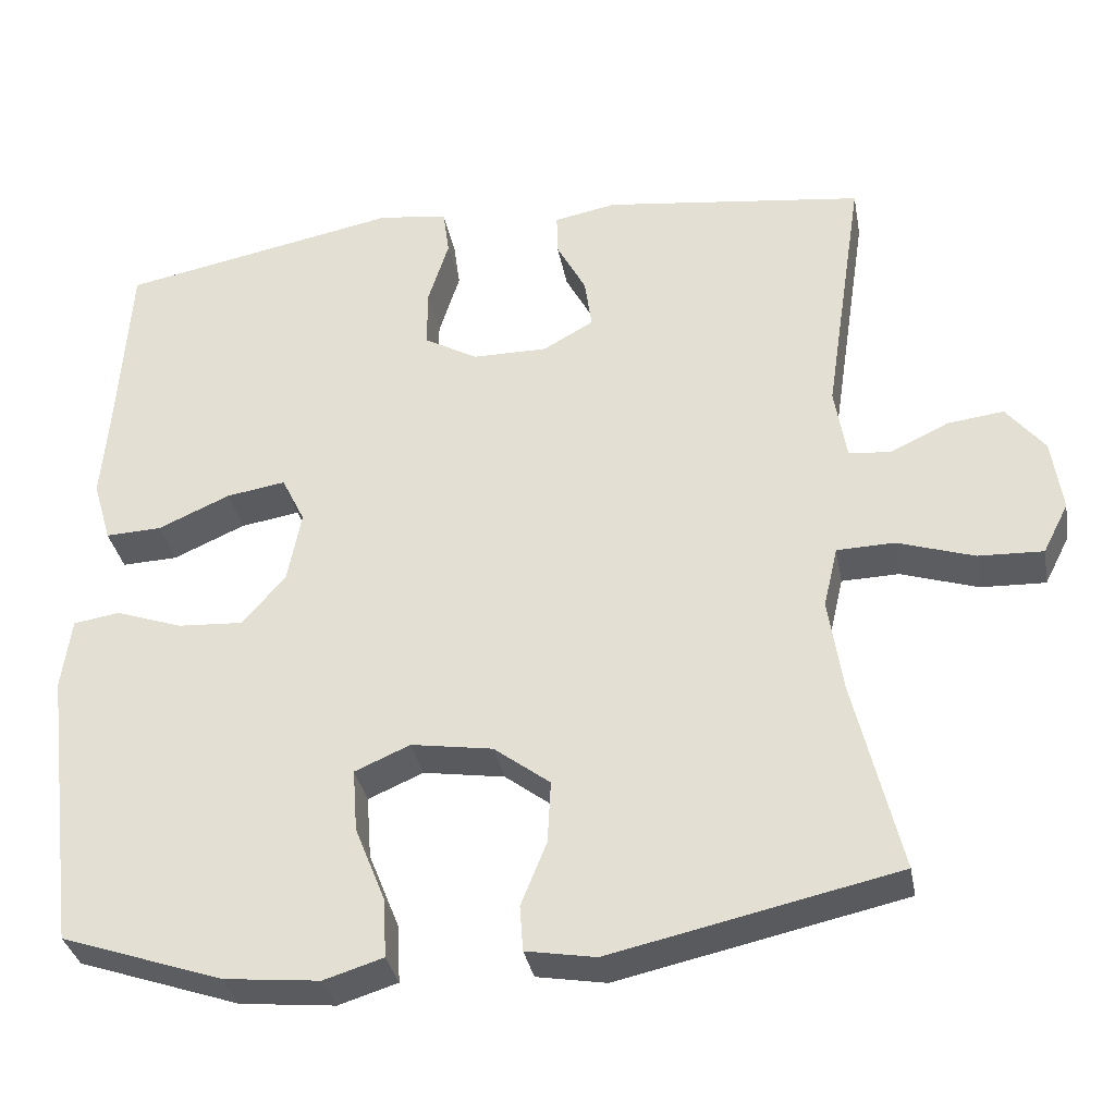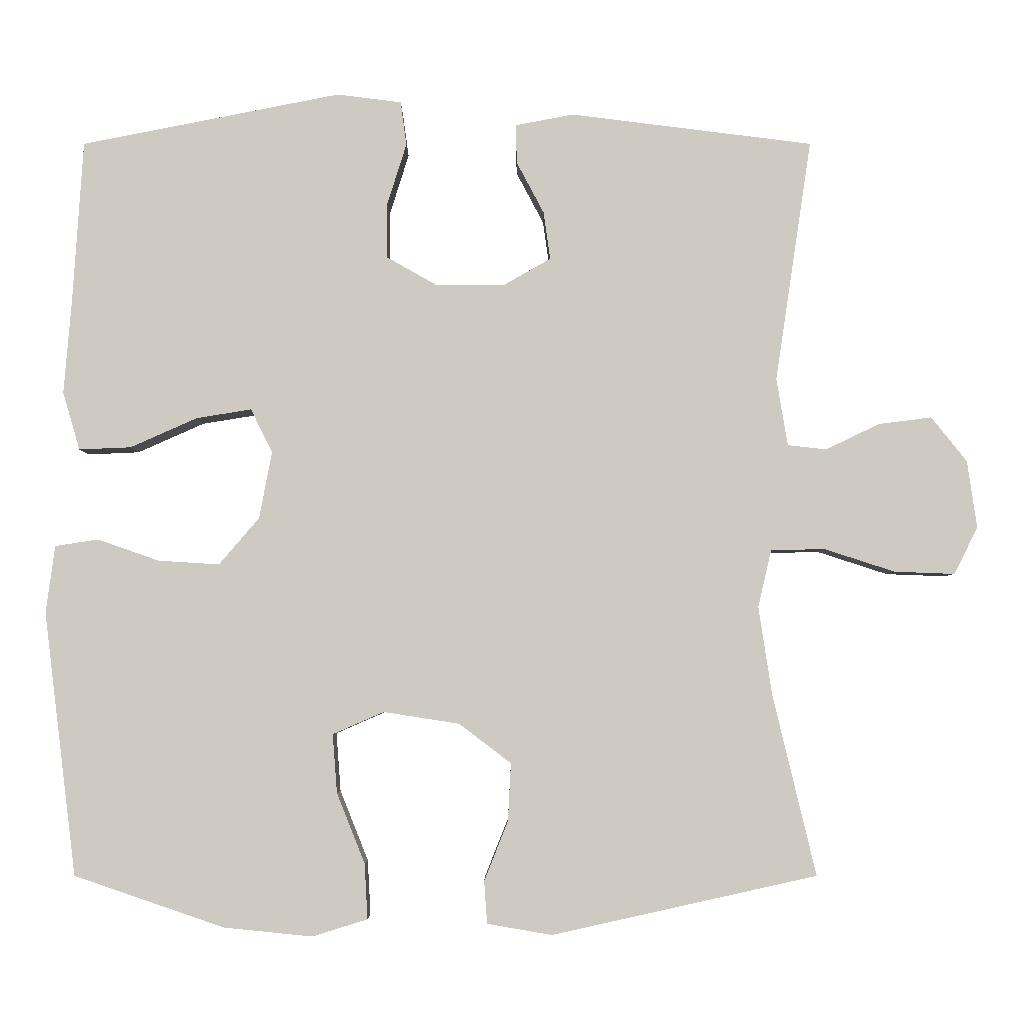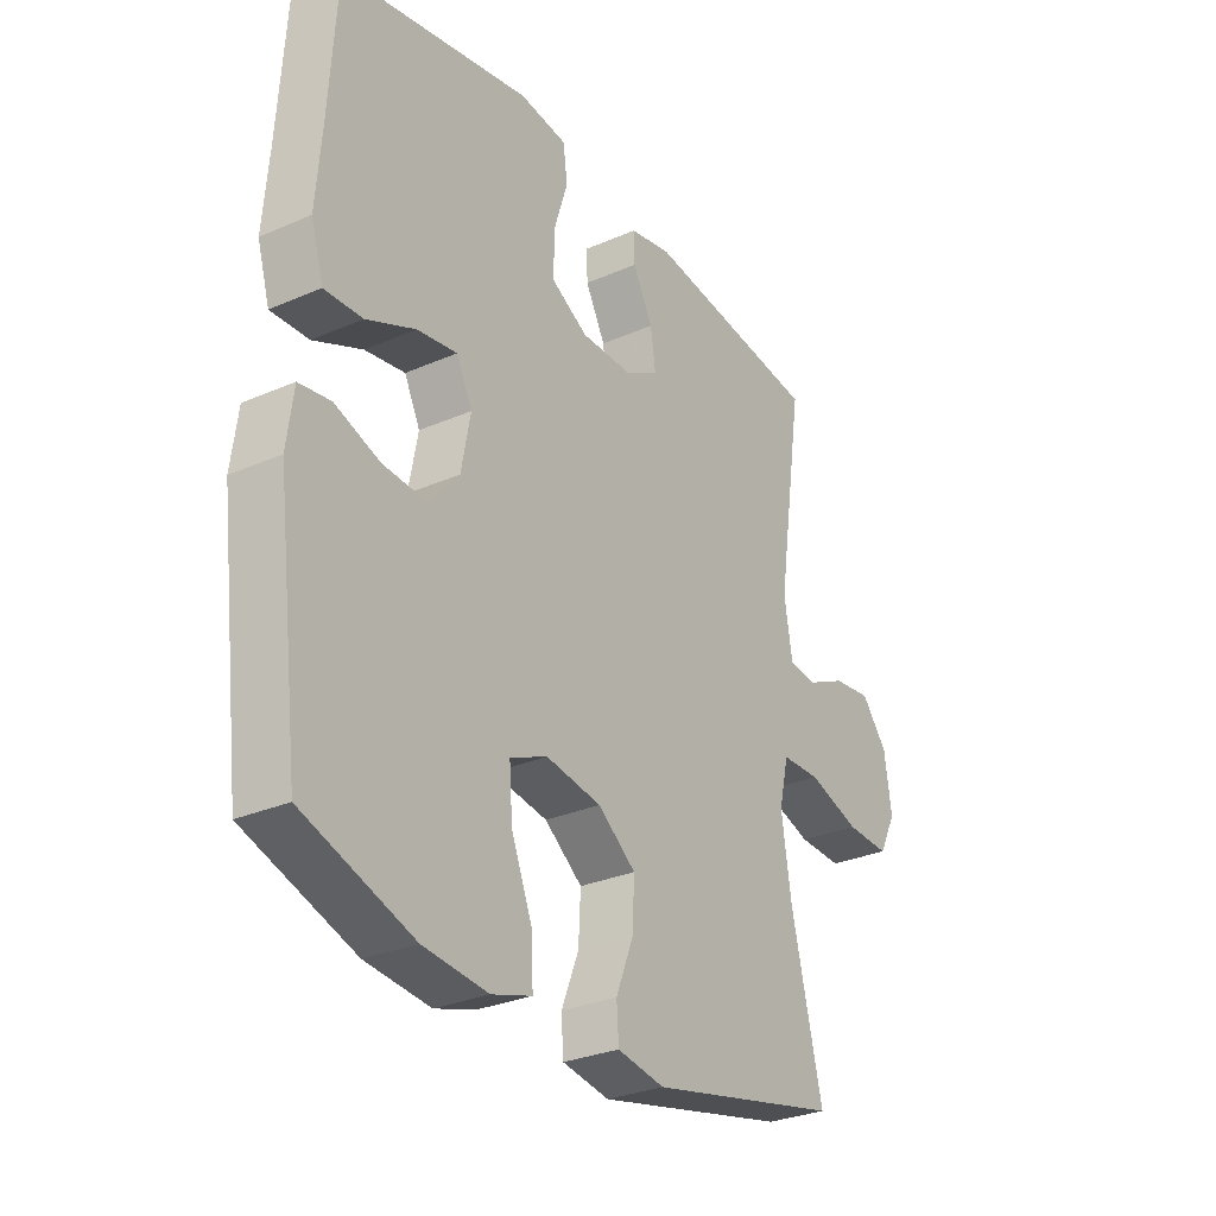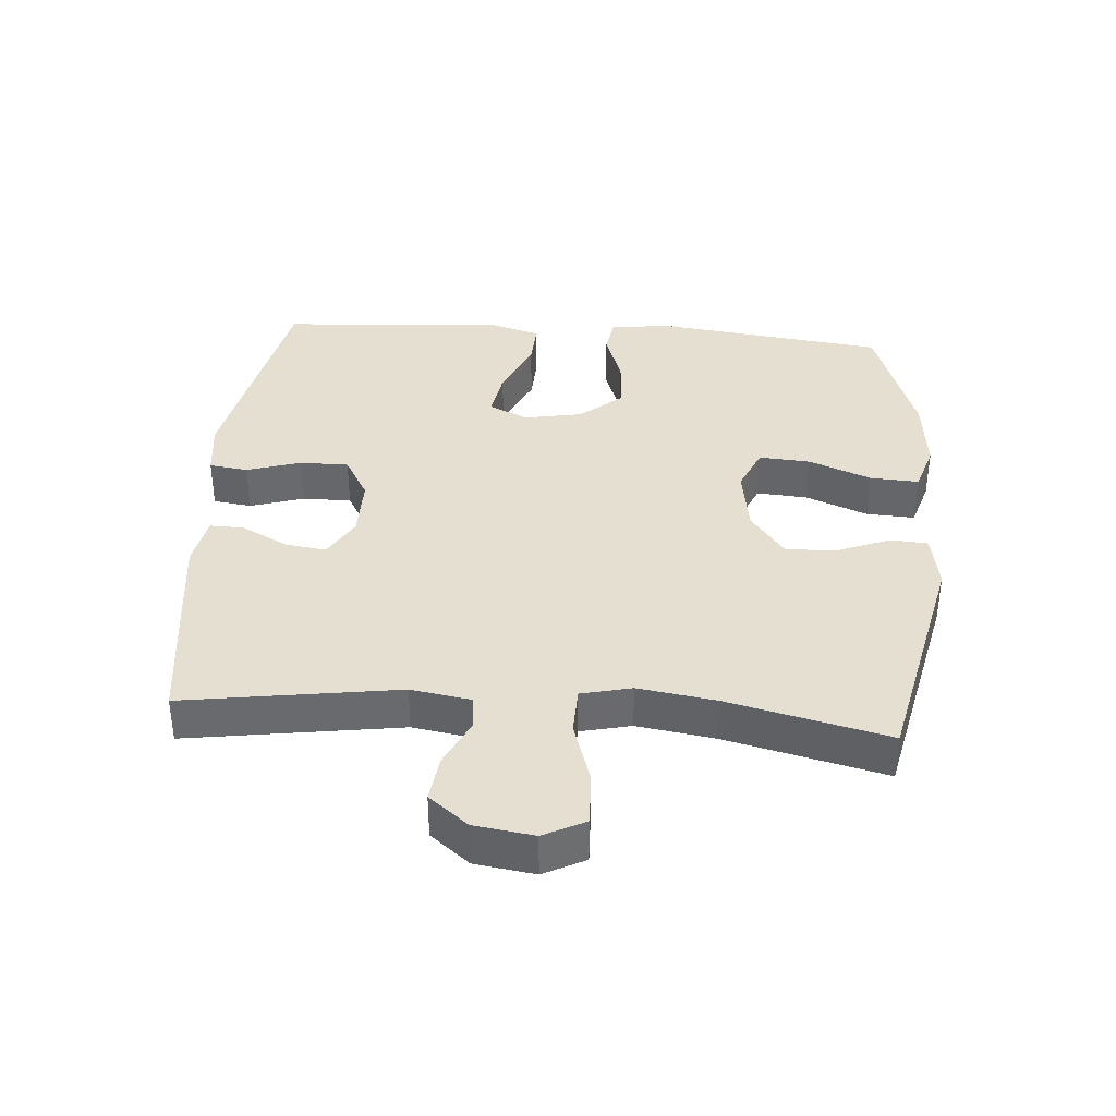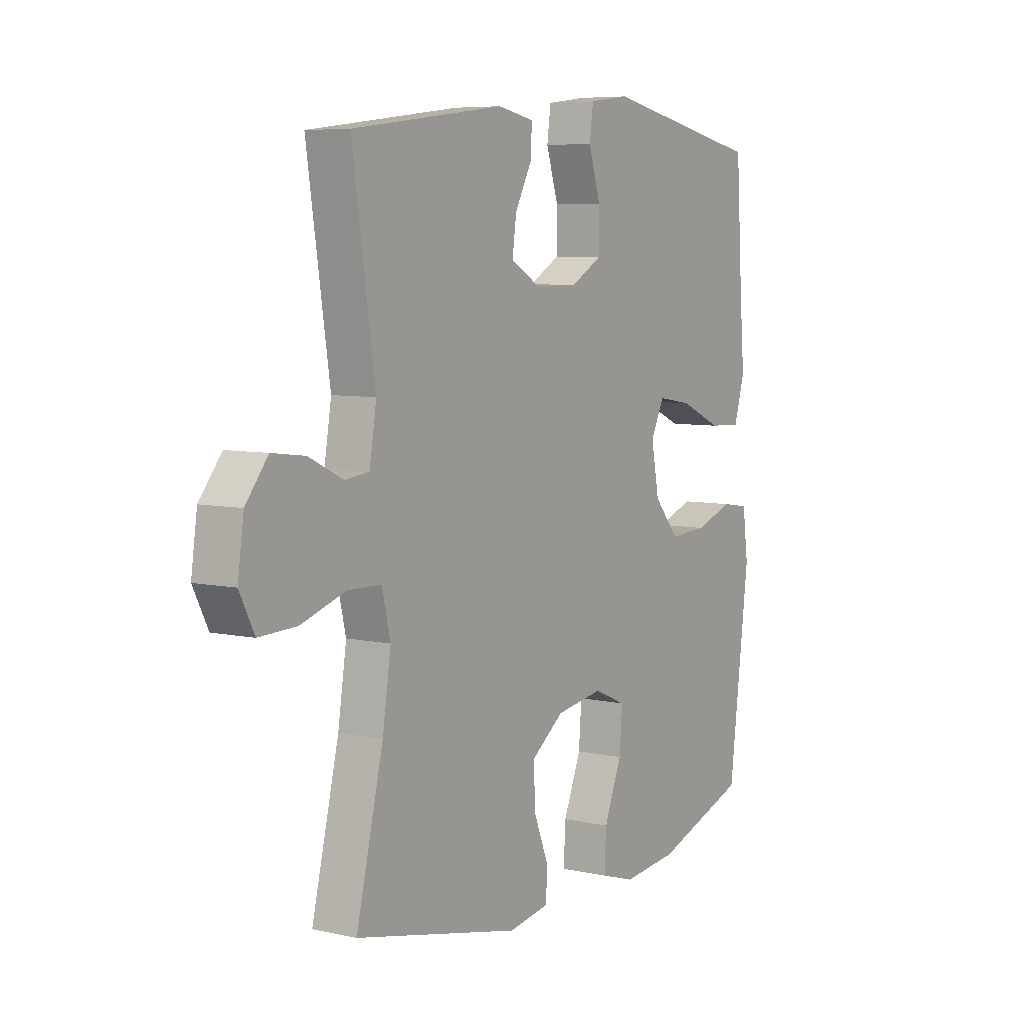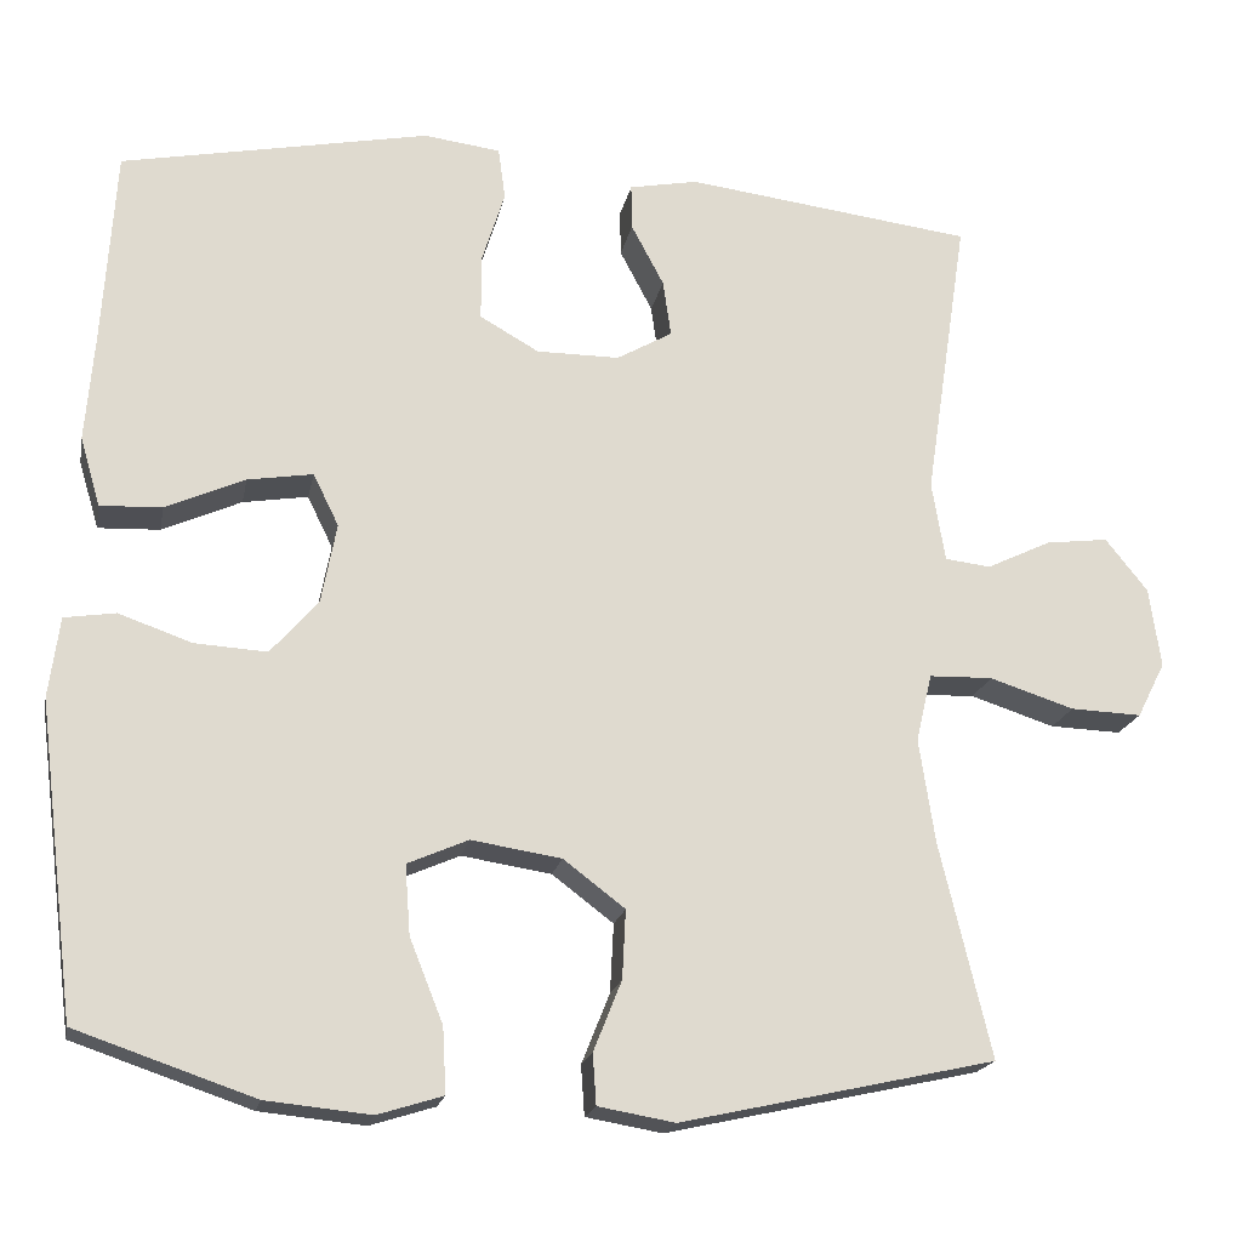
<metadata>
{"format":"obj","ext":"obj","renderer":"f3d","projection":"perspective","resolution":1024,"background":"white","views":[{"elev":-33.9,"azim":10.4,"up":"+Z"},{"elev":-4.2,"azim":-0.0,"up":"+Z"},{"elev":-29.4,"azim":-57.2,"up":"+Z"},{"elev":37.3,"azim":94.4,"up":"+Y"},{"elev":6.6,"azim":123.0,"up":"+Z"},{"elev":-19.1,"azim":-11.0,"up":"+Z"}]}
</metadata>
<code>
v 0.5 0.07 -0.5
v 0.143 0.07 -0.579
v 0.056 0.07 -0.564
v 0.052 0.07 -0.507
v 0.084 0.07 -0.427
v 0.088 0.07 -0.349
v 0.018 0.07 -0.296
v -0.084 0.07 -0.28
v -0.153 0.07 -0.31
v -0.147 0.07 -0.389
v -0.109 0.07 -0.484
v -0.105 0.07 -0.558
v -0.179 0.07 -0.581
v -0.298 0.07 -0.569
v -0.5 0.07 -0.5
v -0.544 0.07 -0.146
v -0.532 0.07 -0.055
v -0.474 0.07 -0.046
v -0.391 0.07 -0.075
v -0.309 0.07 -0.08
v -0.255 0.07 -0.017
v -0.238 0.07 0.073
v -0.267 0.07 0.132
v -0.341 0.07 0.12
v -0.431 0.07 0.08
v -0.501 0.07 0.077
v -0.524 0.07 0.155
v -0.514 0.07 0.279
v -0.5 0.07 0.5
v -0.151 0.07 0.569
v -0.064 0.07 0.558
v -0.056 0.07 0.499
v -0.082 0.07 0.416
v -0.082 0.07 0.342
v -0.015 0.07 0.304
v 0.079 0.07 0.304
v 0.142 0.07 0.34
v 0.133 0.07 0.404
v 0.096 0.07 0.474
v 0.095 0.07 0.526
v 0.173 0.07 0.541
v 0.5 0.07 0.5
v 0.451 0.07 0.174
v 0.466 0.07 0.083
v 0.518 0.07 0.077
v 0.591 0.07 0.112
v 0.662 0.07 0.121
v 0.71 0.07 0.061
v 0.723 0.07 -0.03
v 0.691 0.07 -0.093
v 0.61 0.07 -0.09
v 0.514 0.07 -0.059
v 0.442 0.07 -0.061
v 0.424 0.07 -0.138
v 0.442 0.07 -0.257
v 0.5 0 -0.5
v 0.143 0 -0.579
v 0.056 0 -0.564
v 0.052 0 -0.507
v 0.084 0 -0.427
v 0.088 0 -0.349
v 0.018 0 -0.296
v -0.084 0 -0.28
v -0.153 0 -0.31
v -0.147 0 -0.389
v -0.109 0 -0.484
v -0.105 0 -0.558
v -0.179 0 -0.581
v -0.298 0 -0.569
v -0.5 0 -0.5
v -0.544 0 -0.146
v -0.532 0 -0.055
v -0.474 0 -0.046
v -0.391 0 -0.075
v -0.309 0 -0.08
v -0.255 0 -0.017
v -0.238 0 0.073
v -0.267 0 0.132
v -0.341 0 0.12
v -0.431 0 0.08
v -0.501 0 0.077
v -0.524 0 0.155
v -0.514 0 0.279
v -0.5 0 0.5
v -0.151 0 0.569
v -0.064 0 0.558
v -0.056 0 0.499
v -0.082 0 0.416
v -0.082 0 0.342
v -0.015 0 0.304
v 0.079 0 0.304
v 0.142 0 0.34
v 0.133 0 0.404
v 0.096 0 0.474
v 0.095 0 0.526
v 0.173 0 0.541
v 0.5 0 0.5
v 0.451 0 0.174
v 0.466 0 0.083
v 0.518 0 0.077
v 0.591 0 0.112
v 0.662 0 0.121
v 0.71 0 0.061
v 0.723 0 -0.03
v 0.691 0 -0.093
v 0.61 0 -0.09
v 0.514 0 -0.059
v 0.442 0 -0.061
v 0.424 0 -0.138
v 0.442 0 -0.257
f 50 51 52
f 49 50 52
f 48 49 52
f 47 48 52
f 46 47 52
f 45 46 52
f 44 45 52 53
f 43 44 53 54
f 41 42 43
f 40 41 43
f 39 40 43
f 38 39 43
f 37 38 43 54
f 31 32 33
f 30 31 33
f 29 30 33
f 28 29 33
f 28 33 34
f 27 28 34
f 26 27 34
f 25 26 34
f 24 25 34
f 23 24 34 35
f 17 18 19
f 16 17 19
f 15 16 19
f 14 15 19
f 13 14 19
f 12 13 19
f 11 12 19
f 10 11 19
f 9 10 19 20
f 8 9 20 21
f 3 4 5
f 2 3 5
f 1 2 5
f 55 1 5
f 55 5 6
f 55 6 7
f 54 55 7
f 37 54 7
f 36 37 7
f 35 36 7
f 23 35 7
f 22 23 7
f 7 8 21 22
f 107 106 105
f 107 105 104
f 107 104 103
f 107 103 102
f 107 102 101
f 107 101 100
f 108 107 100 99
f 109 108 99 98
f 98 97 96
f 98 96 95
f 98 95 94
f 98 94 93
f 109 98 93 92
f 88 87 86
f 88 86 85
f 88 85 84
f 88 84 83
f 89 88 83
f 89 83 82
f 89 82 81
f 89 81 80
f 89 80 79
f 90 89 79 78
f 74 73 72
f 74 72 71
f 74 71 70
f 74 70 69
f 74 69 68
f 74 68 67
f 74 67 66
f 74 66 65
f 75 74 65 64
f 76 75 64 63
f 60 59 58
f 60 58 57
f 60 57 56
f 60 56 110
f 61 60 110
f 62 61 110
f 62 110 109
f 62 109 92
f 62 92 91
f 62 91 90
f 62 90 78
f 62 78 77
f 77 76 63 62
f 1 56 57 2
f 2 57 58 3
f 3 58 59 4
f 4 59 60 5
f 5 60 61 6
f 6 61 62 7
f 7 62 63 8
f 8 63 64 9
f 9 64 65 10
f 10 65 66 11
f 11 66 67 12
f 12 67 68 13
f 13 68 69 14
f 14 69 70 15
f 15 70 71 16
f 16 71 72 17
f 17 72 73 18
f 18 73 74 19
f 19 74 75 20
f 20 75 76 21
f 21 76 77 22
f 22 77 78 23
f 23 78 79 24
f 24 79 80 25
f 25 80 81 26
f 26 81 82 27
f 27 82 83 28
f 28 83 84 29
f 29 84 85 30
f 30 85 86 31
f 31 86 87 32
f 32 87 88 33
f 33 88 89 34
f 34 89 90 35
f 35 90 91 36
f 36 91 92 37
f 37 92 93 38
f 38 93 94 39
f 39 94 95 40
f 40 95 96 41
f 41 96 97 42
f 42 97 98 43
f 43 98 99 44
f 44 99 100 45
f 45 100 101 46
f 46 101 102 47
f 47 102 103 48
f 48 103 104 49
f 49 104 105 50
f 50 105 106 51
f 51 106 107 52
f 52 107 108 53
f 53 108 109 54
f 54 109 110 55
f 55 110 56 1

</code>
